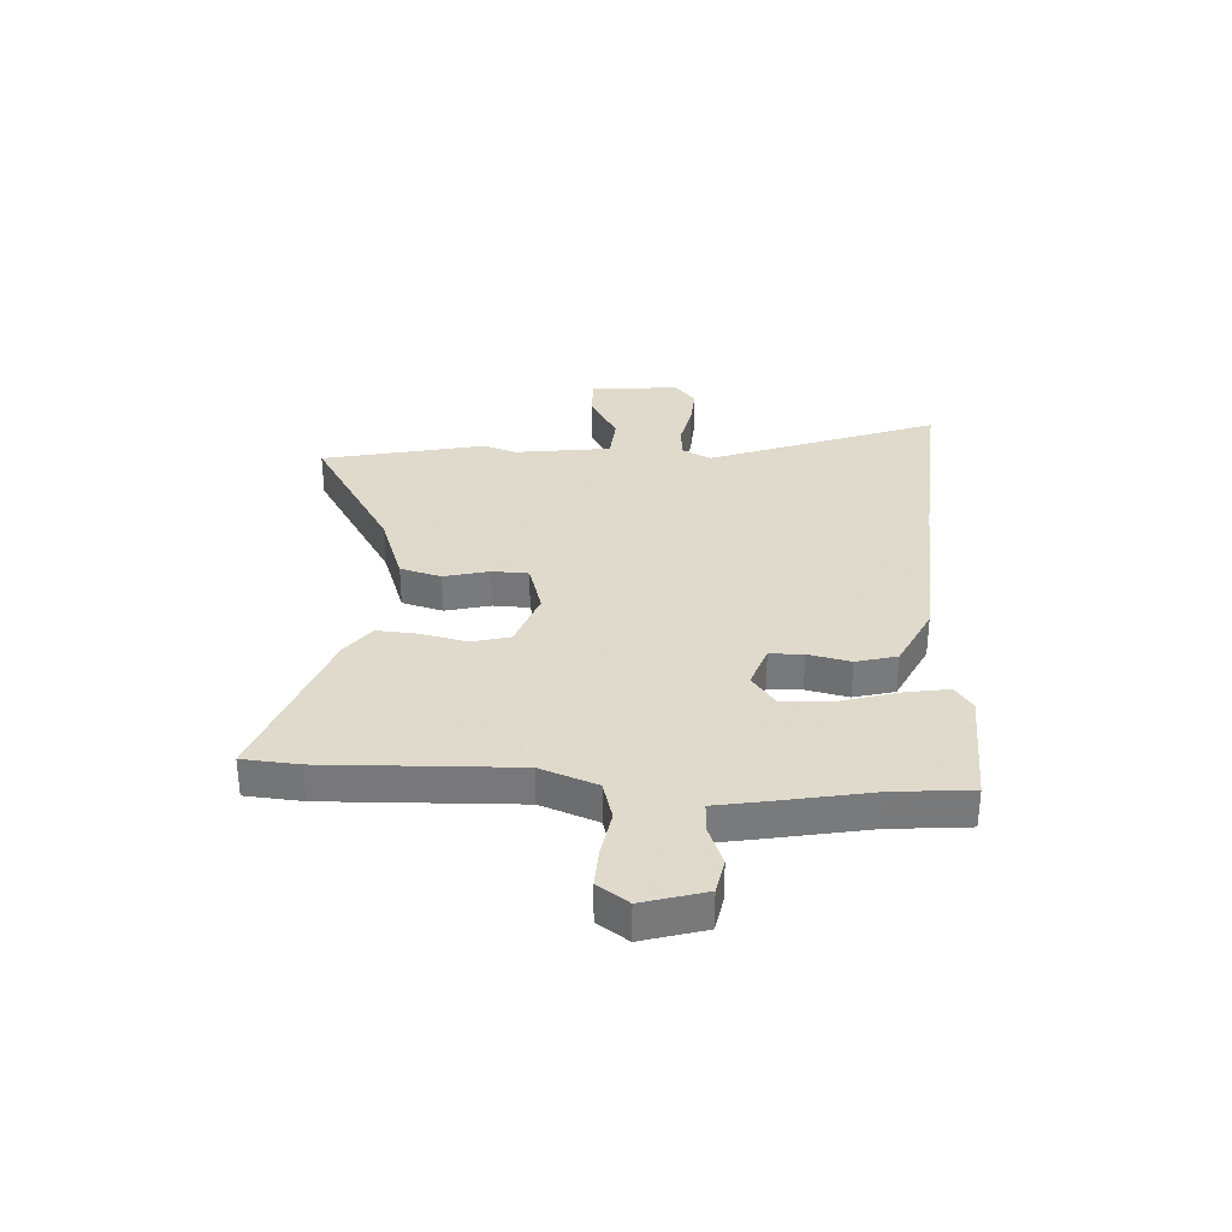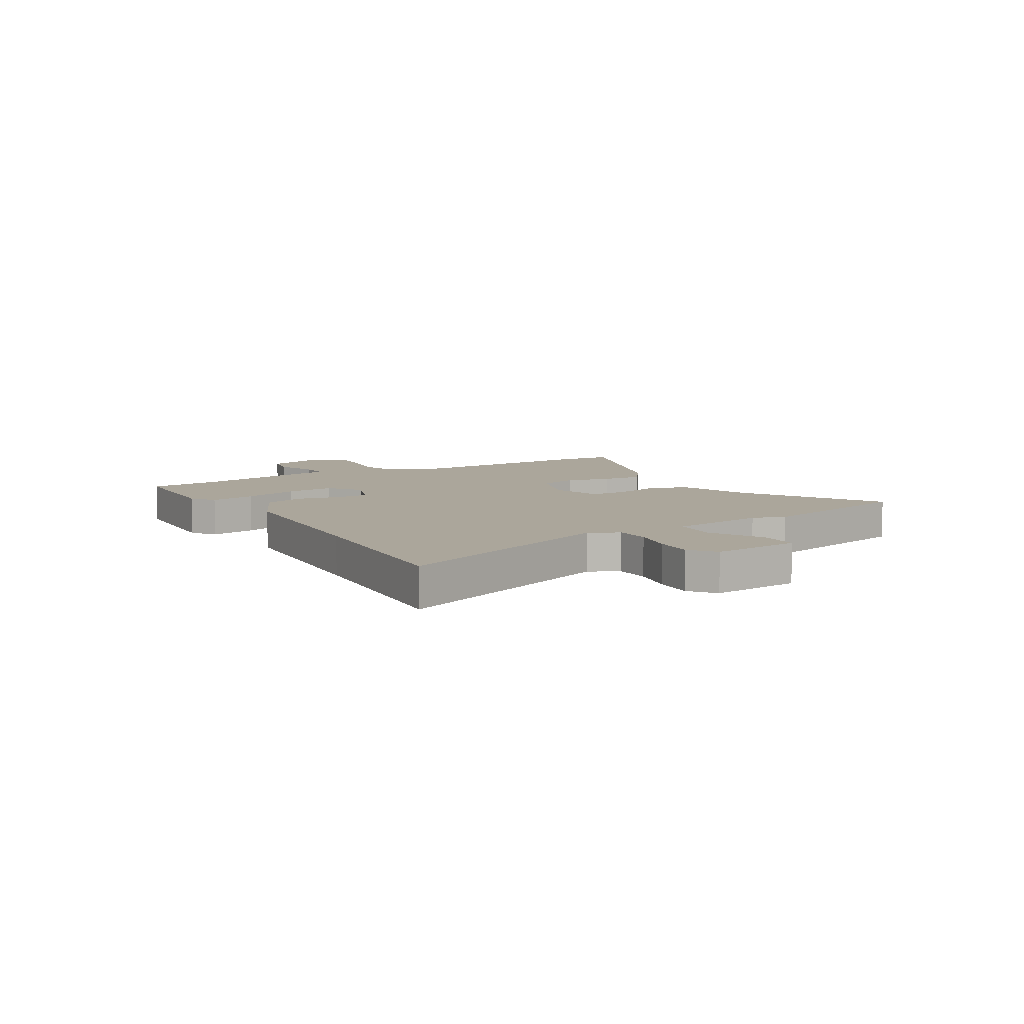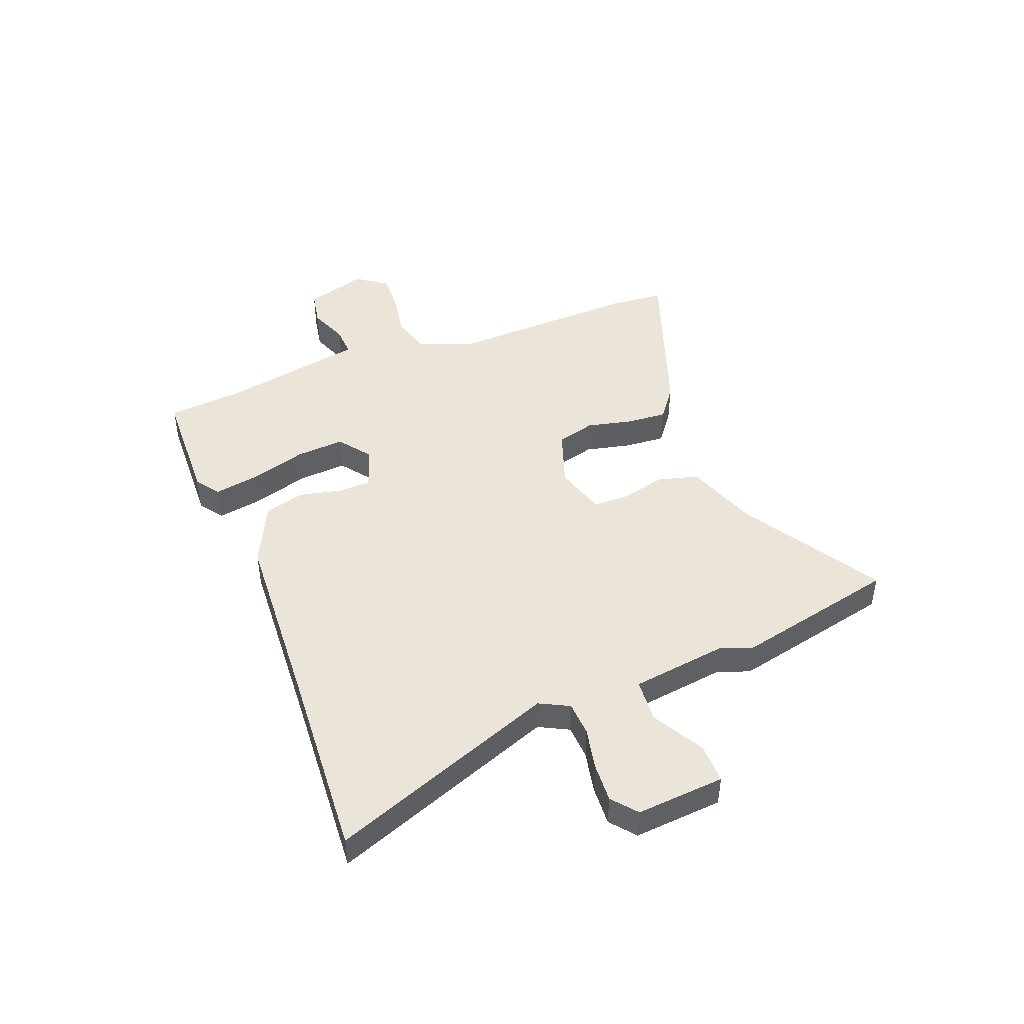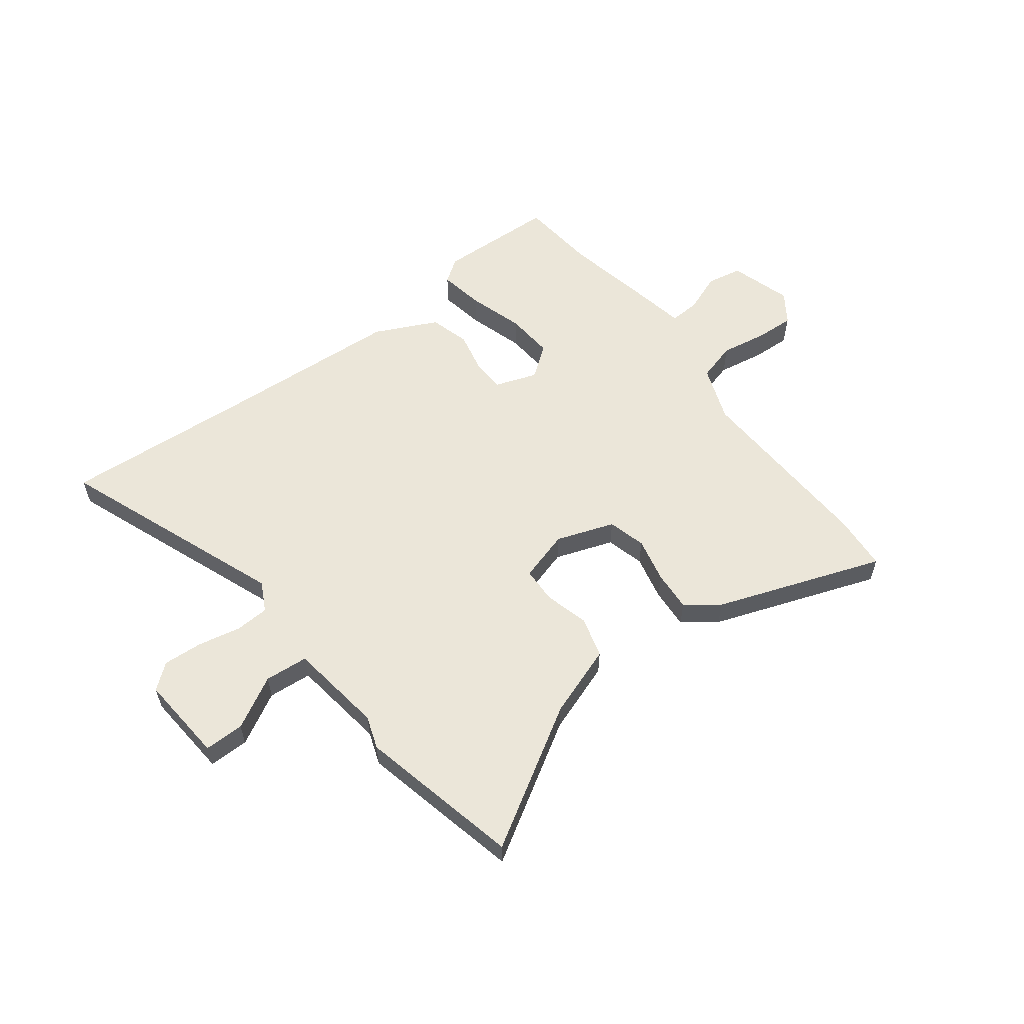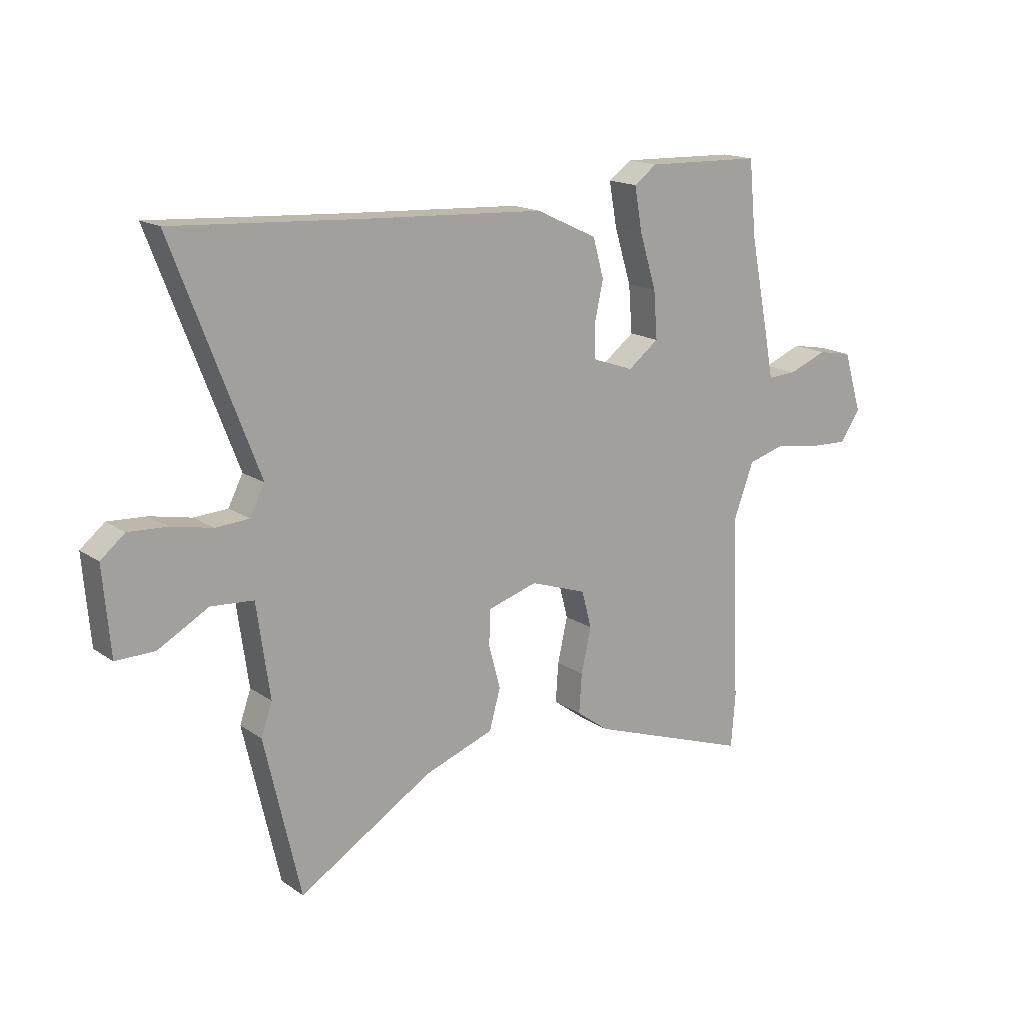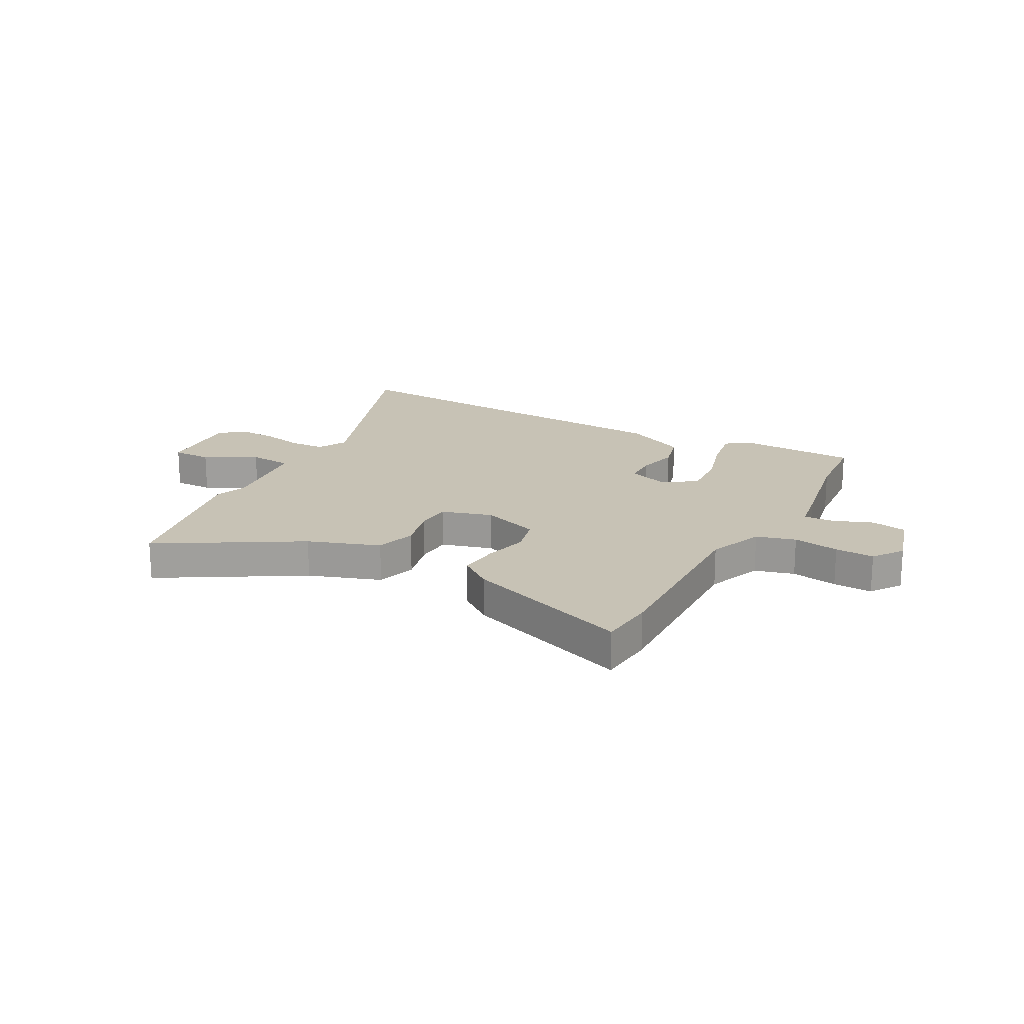
<metadata>
{"format":"obj","ext":"obj","renderer":"f3d","projection":"perspective","resolution":1024,"background":"white","views":[{"elev":32.4,"azim":-86.3,"up":"+Y"},{"elev":8.0,"azim":59.6,"up":"+Y"},{"elev":45.4,"azim":69.0,"up":"+Y"},{"elev":57.4,"azim":143.1,"up":"+Y"},{"elev":16.3,"azim":143.8,"up":"+Z"},{"elev":19.0,"azim":-150.8,"up":"+Y"}]}
</metadata>
<code>
v -0.512 0.07 0.38
v -0.498 0.07 0.524
v -0.276 0.07 0.53
v -0.232 0.07 0.498
v -0.247 0.07 0.414
v -0.279 0.07 0.31
v -0.286 0.07 0.22
v -0.227 0.07 0.175
v -0.148 0.07 0.202
v -0.146 0.07 0.264
v -0.163 0.07 0.342
v -0.142 0.07 0.417
v -0.025 0.07 0.472
v 0.325 0.07 0.49
v 0.678 0.07 0.511
v 0.516 0.07 0.09
v 0.544 0.07 0.035
v 0.608 0.07 0.031
v 0.687 0.07 0.047
v 0.76 0.07 0.051
v 0.806 0.07 0.013
v 0.792 0.07 -0.151
v 0.718 0.07 -0.15
v 0.622 0.07 -0.096
v 0.541 0.07 -0.102
v 0.516 0.07 -0.279
v 0.537 0.07 -0.34
v 0.468 0.07 -0.641
v 0.212 0.07 -0.484
v 0.079 0.07 -0.436
v 0.058 0.07 -0.36
v 0.08 0.07 -0.277
v 0.078 0.07 -0.21
v -0.017 0.07 -0.181
v -0.125 0.07 -0.218
v -0.144 0.07 -0.289
v -0.125 0.07 -0.374
v -0.12 0.07 -0.449
v -0.181 0.07 -0.494
v -0.492 0.07 -0.603
v -0.5 0.07 -0.499
v -0.485 0.07 -0.147
v -0.524 0.07 -0.042
v -0.597 0.07 -0.021
v -0.683 0.07 -0.035
v -0.756 0.07 -0.038
v -0.795 0.07 0.019
v -0.76 0.07 0.134
v -0.694 0.07 0.146
v -0.62 0.07 0.117
v -0.564 0.07 0.114
v -0.548 0.07 0.2
v -0.512 0 0.38
v -0.498 0 0.524
v -0.276 0 0.53
v -0.232 0 0.498
v -0.247 0 0.414
v -0.279 0 0.31
v -0.286 0 0.22
v -0.227 0 0.175
v -0.148 0 0.202
v -0.146 0 0.264
v -0.163 0 0.342
v -0.142 0 0.417
v -0.025 0 0.472
v 0.325 0 0.49
v 0.678 0 0.511
v 0.516 0 0.09
v 0.544 0 0.035
v 0.608 0 0.031
v 0.687 0 0.047
v 0.76 0 0.051
v 0.806 0 0.013
v 0.792 0 -0.151
v 0.718 0 -0.15
v 0.622 0 -0.096
v 0.541 0 -0.102
v 0.516 0 -0.279
v 0.537 0 -0.34
v 0.468 0 -0.641
v 0.212 0 -0.484
v 0.079 0 -0.436
v 0.058 0 -0.36
v 0.08 0 -0.277
v 0.078 0 -0.21
v -0.017 0 -0.181
v -0.125 0 -0.218
v -0.144 0 -0.289
v -0.125 0 -0.374
v -0.12 0 -0.449
v -0.181 0 -0.494
v -0.492 0 -0.603
v -0.5 0 -0.499
v -0.485 0 -0.147
v -0.524 0 -0.042
v -0.597 0 -0.021
v -0.683 0 -0.035
v -0.756 0 -0.038
v -0.795 0 0.019
v -0.76 0 0.134
v -0.694 0 0.146
v -0.62 0 0.117
v -0.564 0 0.114
v -0.548 0 0.2
f 51 52 1
f 48 49 50
f 47 48 50
f 46 47 50
f 45 46 50
f 44 45 50
f 43 44 50 51
f 42 43 51 1
f 40 41 42
f 39 40 42
f 38 39 42
f 37 38 42
f 36 37 42
f 42 1 2
f 36 42 2
f 35 36 2
f 29 30 31 32
f 29 32 33
f 28 29 33
f 27 28 33
f 26 27 33
f 25 26 33 34
f 22 23 24
f 21 22 24
f 20 21 24
f 19 20 24
f 18 19 24
f 17 18 24 25
f 16 17 25 34
f 16 34 35
f 15 16 35
f 14 15 35
f 12 13 14
f 11 12 14
f 10 11 14
f 4 5 6
f 3 4 6
f 2 3 6
f 2 6 7
f 35 2 7
f 9 10 14 35
f 8 9 35
f 7 8 35
f 53 104 103
f 102 101 100
f 102 100 99
f 102 99 98
f 102 98 97
f 102 97 96
f 103 102 96 95
f 53 103 95 94
f 94 93 92
f 94 92 91
f 94 91 90
f 94 90 89
f 94 89 88
f 54 53 94
f 54 94 88
f 54 88 87
f 84 83 82 81
f 85 84 81
f 85 81 80
f 85 80 79
f 85 79 78
f 86 85 78 77
f 76 75 74
f 76 74 73
f 76 73 72
f 76 72 71
f 76 71 70
f 77 76 70 69
f 86 77 69 68
f 87 86 68
f 87 68 67
f 87 67 66
f 66 65 64
f 66 64 63
f 66 63 62
f 58 57 56
f 58 56 55
f 58 55 54
f 59 58 54
f 59 54 87
f 87 66 62 61
f 87 61 60
f 87 60 59
f 1 53 54 2
f 2 54 55 3
f 3 55 56 4
f 4 56 57 5
f 5 57 58 6
f 6 58 59 7
f 7 59 60 8
f 8 60 61 9
f 9 61 62 10
f 10 62 63 11
f 11 63 64 12
f 12 64 65 13
f 13 65 66 14
f 14 66 67 15
f 15 67 68 16
f 16 68 69 17
f 17 69 70 18
f 18 70 71 19
f 19 71 72 20
f 20 72 73 21
f 21 73 74 22
f 22 74 75 23
f 23 75 76 24
f 24 76 77 25
f 25 77 78 26
f 26 78 79 27
f 27 79 80 28
f 28 80 81 29
f 29 81 82 30
f 30 82 83 31
f 31 83 84 32
f 32 84 85 33
f 33 85 86 34
f 34 86 87 35
f 35 87 88 36
f 36 88 89 37
f 37 89 90 38
f 38 90 91 39
f 39 91 92 40
f 40 92 93 41
f 41 93 94 42
f 42 94 95 43
f 43 95 96 44
f 44 96 97 45
f 45 97 98 46
f 46 98 99 47
f 47 99 100 48
f 48 100 101 49
f 49 101 102 50
f 50 102 103 51
f 51 103 104 52
f 52 104 53 1

</code>
